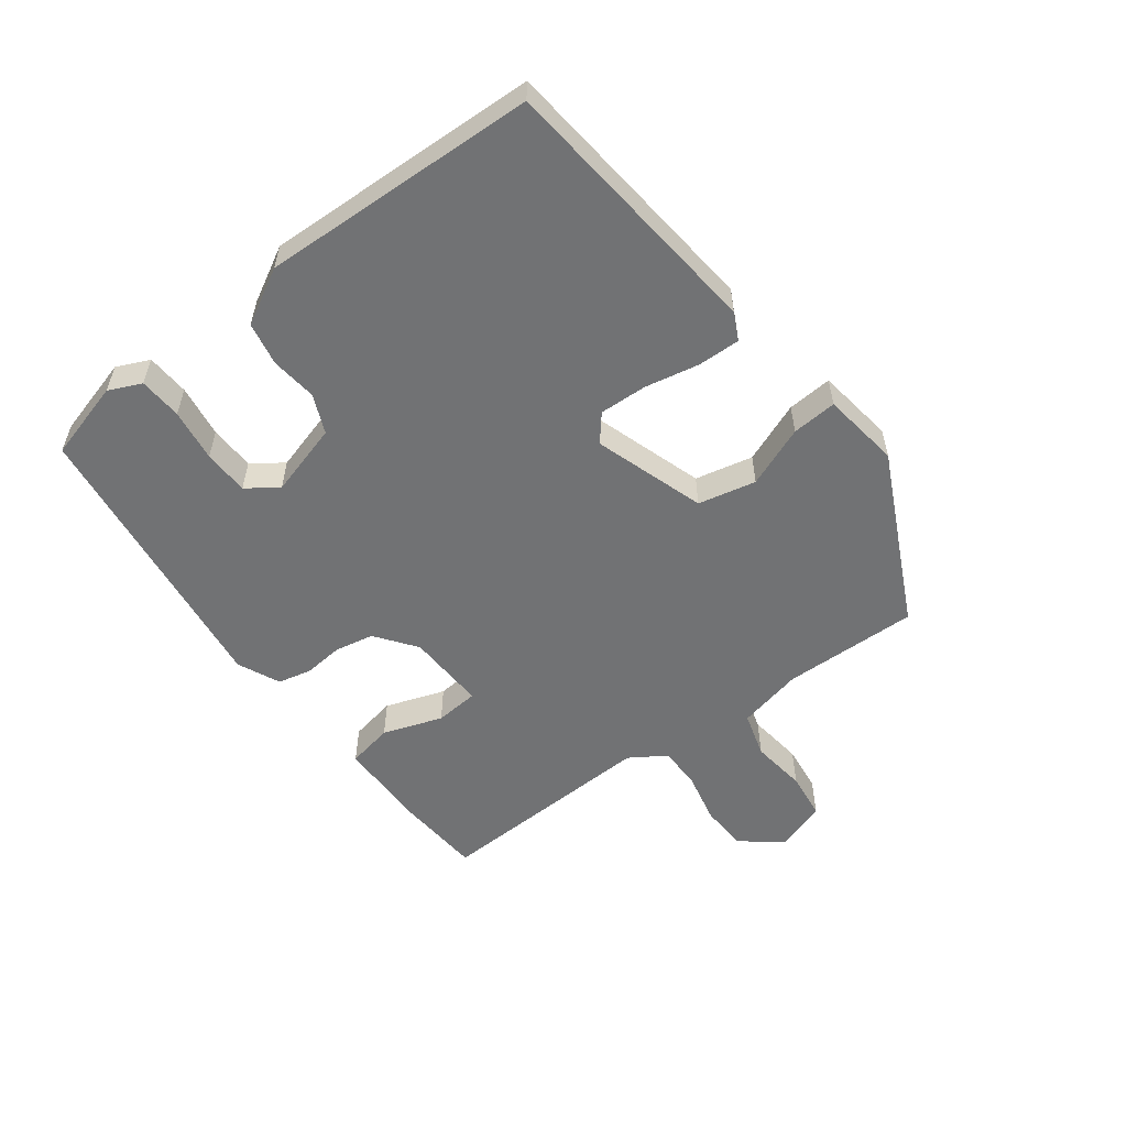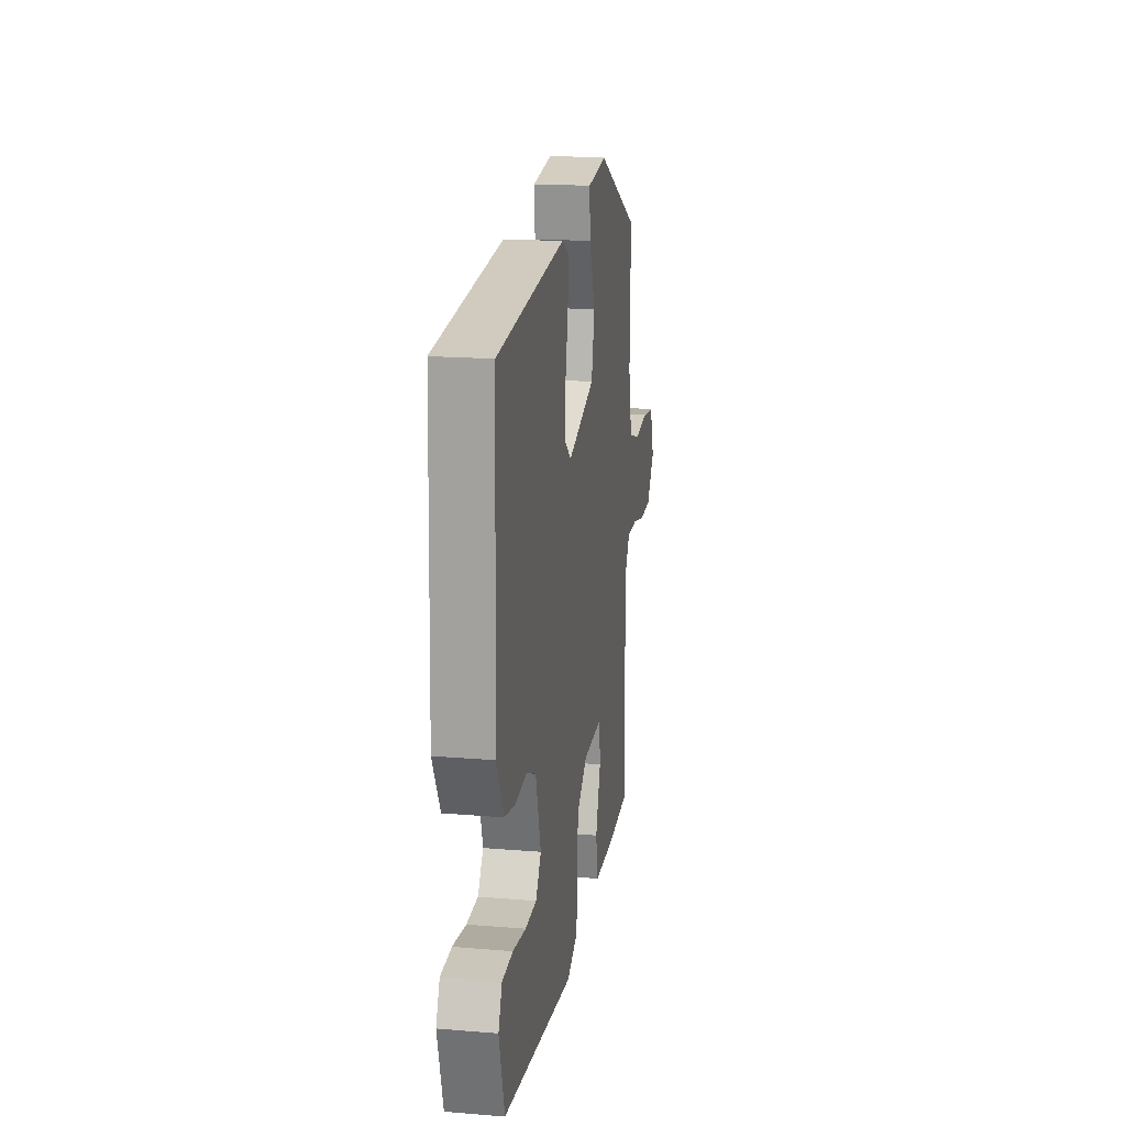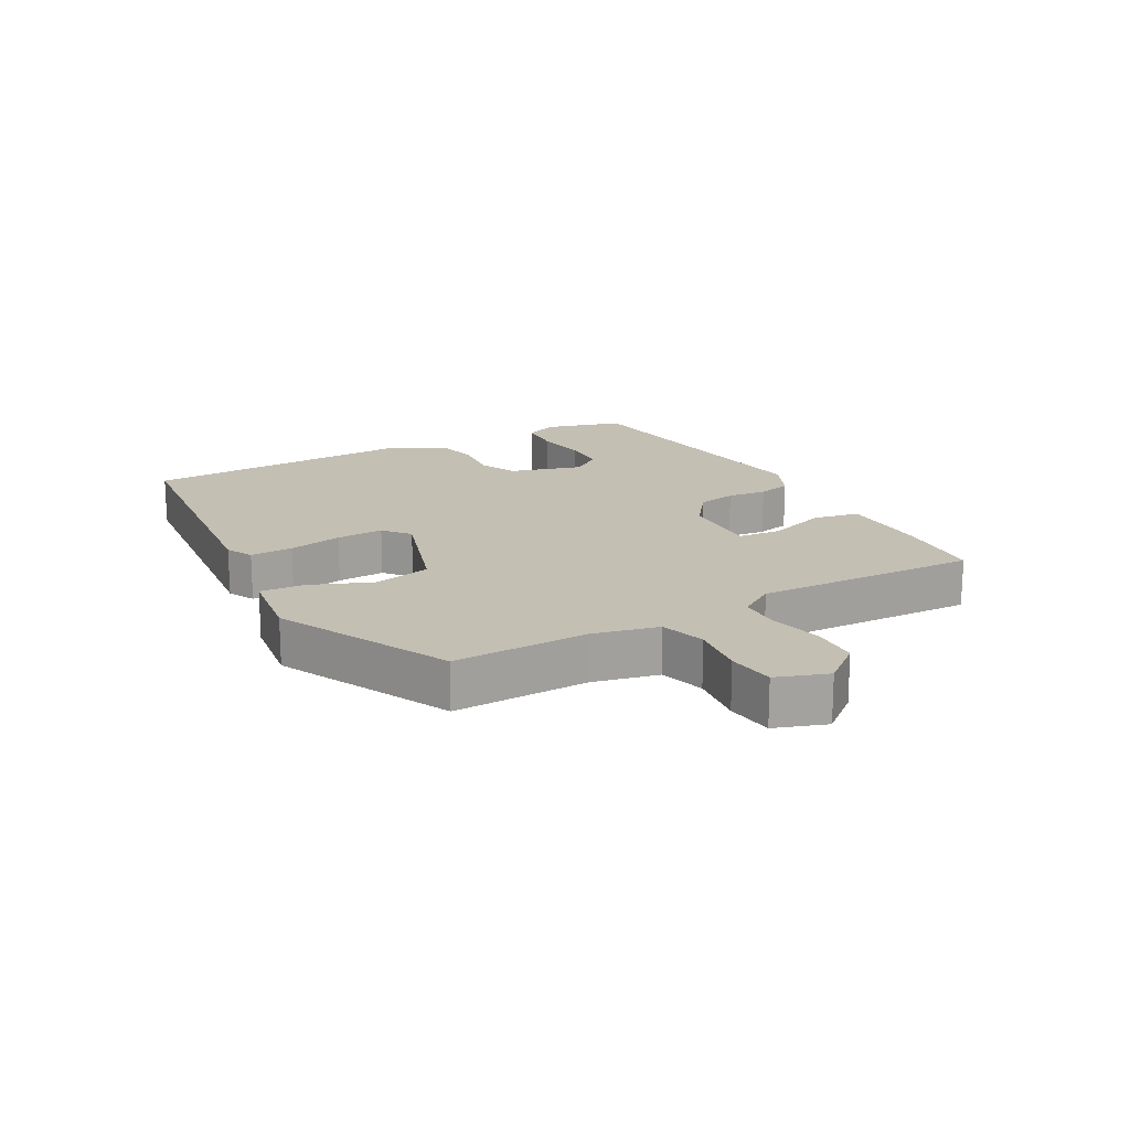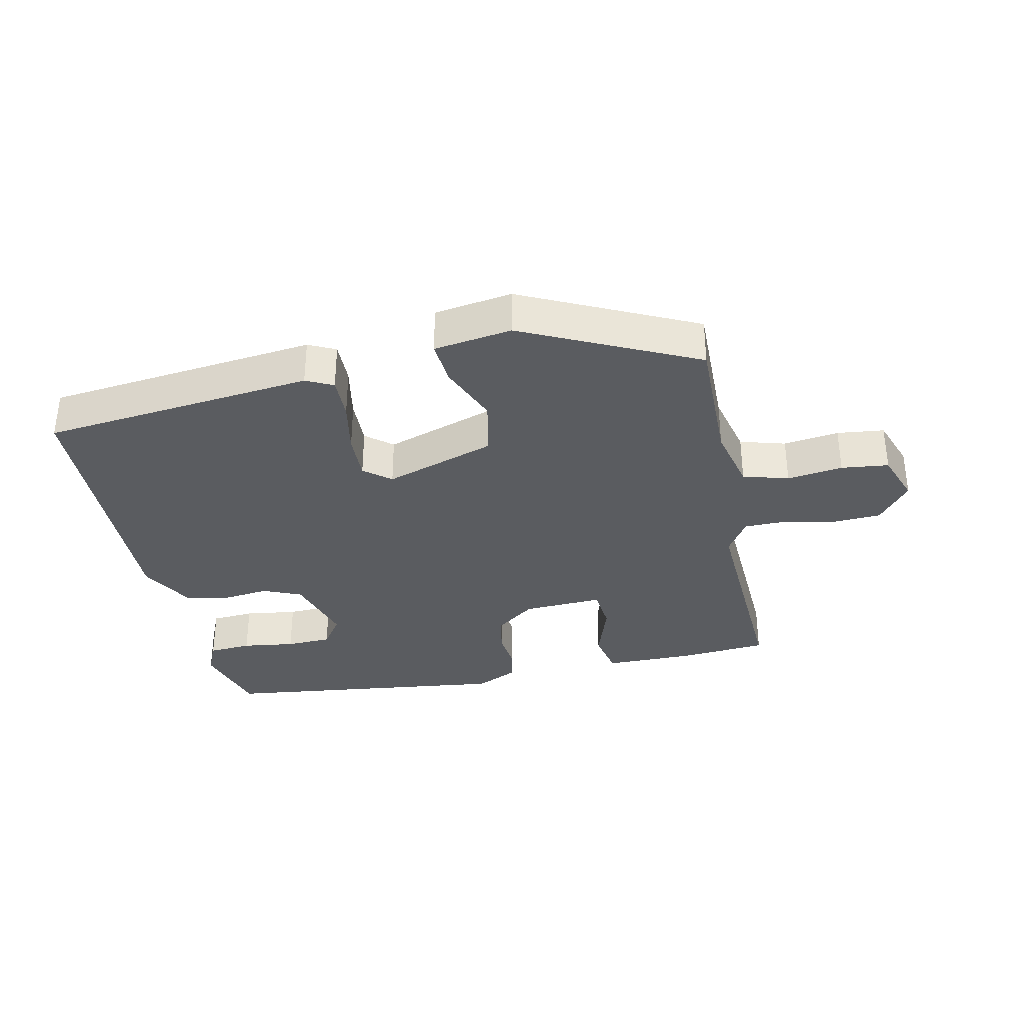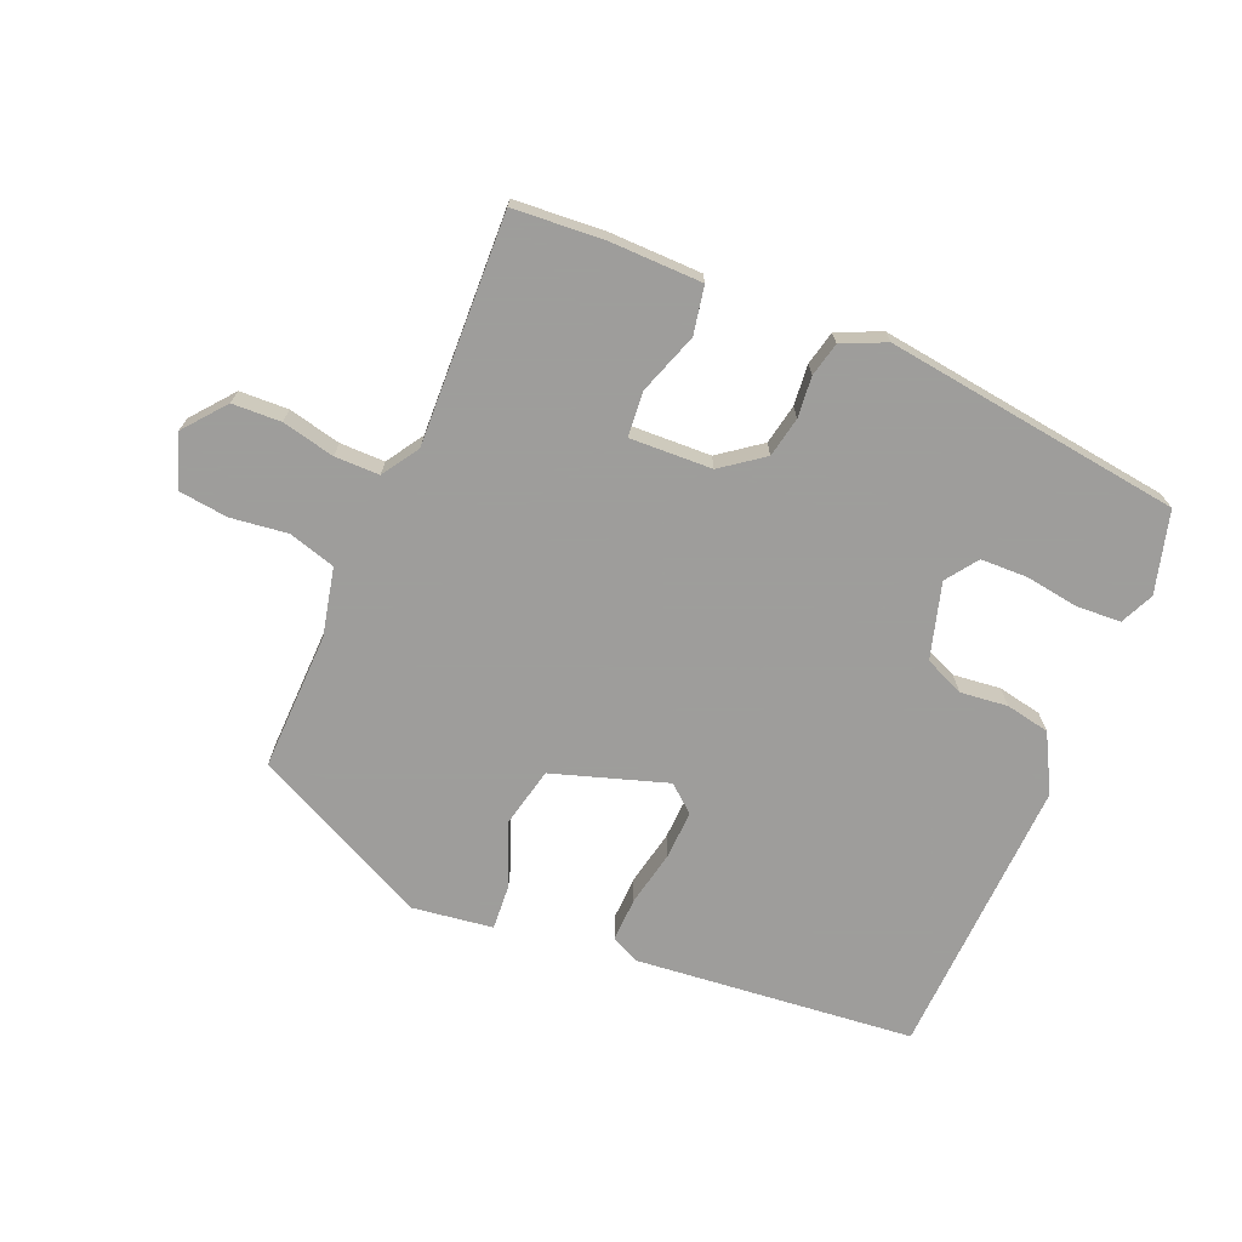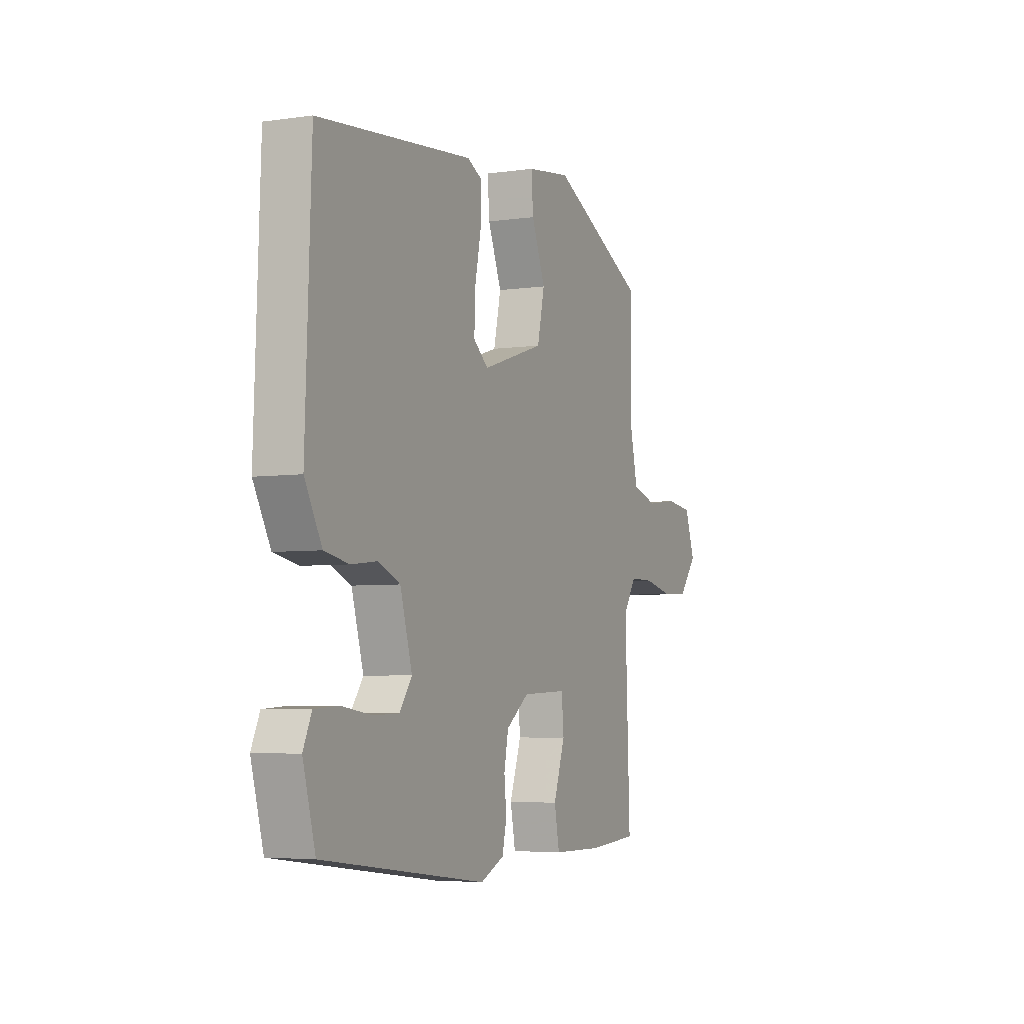
<metadata>
{"format":"obj","ext":"obj","renderer":"f3d","projection":"perspective","resolution":1024,"background":"white","views":[{"elev":-55.4,"azim":-53.1,"up":"+Y"},{"elev":17.8,"azim":-80.8,"up":"+Z"},{"elev":17.8,"azim":61.1,"up":"+Y"},{"elev":-34.1,"azim":12.5,"up":"+Y"},{"elev":-70.7,"azim":157.1,"up":"+Y"},{"elev":-4.8,"azim":-65.4,"up":"+Z"}]}
</metadata>
<code>
v -0.491 0.07 -0.449
v -0.525 0.07 -0.326
v -0.502 0.07 -0.275
v -0.435 0.07 -0.271
v -0.353 0.07 -0.283
v -0.282 0.07 -0.281
v -0.248 0.07 -0.233
v -0.281 0.07 -0.119
v -0.341 0.07 -0.093
v -0.413 0.07 -0.101
v -0.48 0.07 -0.088
v -0.527 0.07 -0.002
v -0.511 0.07 0.428
v -0.086 0.07 0.471
v -0.044 0.07 0.45
v -0.046 0.07 0.383
v -0.063 0.07 0.299
v -0.066 0.07 0.225
v -0.025 0.07 0.191
v 0.148 0.07 0.247
v 0.168 0.07 0.337
v 0.13 0.07 0.432
v 0.125 0.07 0.502
v 0.247 0.07 0.519
v 0.516 0.07 0.388
v 0.511 0.07 0.177
v 0.534 0.07 0.075
v 0.605 0.07 0.054
v 0.692 0.07 0.065
v 0.766 0.07 0.056
v 0.794 0.07 -0.024
v 0.743 0.07 -0.087
v 0.669 0.07 -0.09
v 0.589 0.07 -0.072
v 0.521 0.07 -0.072
v 0.485 0.07 -0.128
v 0.498 0.07 -0.476
v 0.36 0.07 -0.486
v 0.22 0.07 -0.484
v 0.206 0.07 -0.412
v 0.238 0.07 -0.319
v 0.232 0.07 -0.251
v 0.107 0.07 -0.256
v 0.044 0.07 -0.303
v 0.032 0.07 -0.364
v 0.038 0.07 -0.426
v 0.026 0.07 -0.478
v -0.04 0.07 -0.508
v -0.491 0 -0.449
v -0.525 0 -0.326
v -0.502 0 -0.275
v -0.435 0 -0.271
v -0.353 0 -0.283
v -0.282 0 -0.281
v -0.248 0 -0.233
v -0.281 0 -0.119
v -0.341 0 -0.093
v -0.413 0 -0.101
v -0.48 0 -0.088
v -0.527 0 -0.002
v -0.511 0 0.428
v -0.086 0 0.471
v -0.044 0 0.45
v -0.046 0 0.383
v -0.063 0 0.299
v -0.066 0 0.225
v -0.025 0 0.191
v 0.148 0 0.247
v 0.168 0 0.337
v 0.13 0 0.432
v 0.125 0 0.502
v 0.247 0 0.519
v 0.516 0 0.388
v 0.511 0 0.177
v 0.534 0 0.075
v 0.605 0 0.054
v 0.692 0 0.065
v 0.766 0 0.056
v 0.794 0 -0.024
v 0.743 0 -0.087
v 0.669 0 -0.09
v 0.589 0 -0.072
v 0.521 0 -0.072
v 0.485 0 -0.128
v 0.498 0 -0.476
v 0.36 0 -0.486
v 0.22 0 -0.484
v 0.206 0 -0.412
v 0.238 0 -0.319
v 0.232 0 -0.251
v 0.107 0 -0.256
v 0.044 0 -0.303
v 0.032 0 -0.364
v 0.038 0 -0.426
v 0.026 0 -0.478
v -0.04 0 -0.508
f 45 46 47 48
f 44 45 48 1
f 43 44 1 2
f 38 39 40 41
f 36 37 38 41
f 35 36 41 42
f 31 32 33 34
f 31 34 35
f 28 29 30 31
f 27 28 31 35
f 26 27 35 42
f 21 22 23 24
f 20 21 24 25
f 14 15 16 17
f 14 17 18
f 13 14 18
f 12 13 18 19
f 9 10 11 12
f 8 9 12 19
f 2 3 4 5
f 2 5 6
f 43 2 6
f 25 26 42 43
f 20 25 43 6
f 7 8 19 20
f 6 7 20
f 96 95 94 93
f 49 96 93 92
f 50 49 92 91
f 89 88 87 86
f 89 86 85 84
f 90 89 84 83
f 82 81 80 79
f 83 82 79
f 79 78 77 76
f 83 79 76 75
f 90 83 75 74
f 72 71 70 69
f 73 72 69 68
f 65 64 63 62
f 66 65 62
f 66 62 61
f 67 66 61 60
f 60 59 58 57
f 67 60 57 56
f 53 52 51 50
f 54 53 50
f 54 50 91
f 91 90 74 73
f 54 91 73 68
f 68 67 56 55
f 68 55 54
f 1 49 50 2
f 2 50 51 3
f 3 51 52 4
f 4 52 53 5
f 5 53 54 6
f 6 54 55 7
f 7 55 56 8
f 8 56 57 9
f 9 57 58 10
f 10 58 59 11
f 11 59 60 12
f 12 60 61 13
f 13 61 62 14
f 14 62 63 15
f 15 63 64 16
f 16 64 65 17
f 17 65 66 18
f 18 66 67 19
f 19 67 68 20
f 20 68 69 21
f 21 69 70 22
f 22 70 71 23
f 23 71 72 24
f 24 72 73 25
f 25 73 74 26
f 26 74 75 27
f 27 75 76 28
f 28 76 77 29
f 29 77 78 30
f 30 78 79 31
f 31 79 80 32
f 32 80 81 33
f 33 81 82 34
f 34 82 83 35
f 35 83 84 36
f 36 84 85 37
f 37 85 86 38
f 38 86 87 39
f 39 87 88 40
f 40 88 89 41
f 41 89 90 42
f 42 90 91 43
f 43 91 92 44
f 44 92 93 45
f 45 93 94 46
f 46 94 95 47
f 47 95 96 48
f 48 96 49 1

</code>
